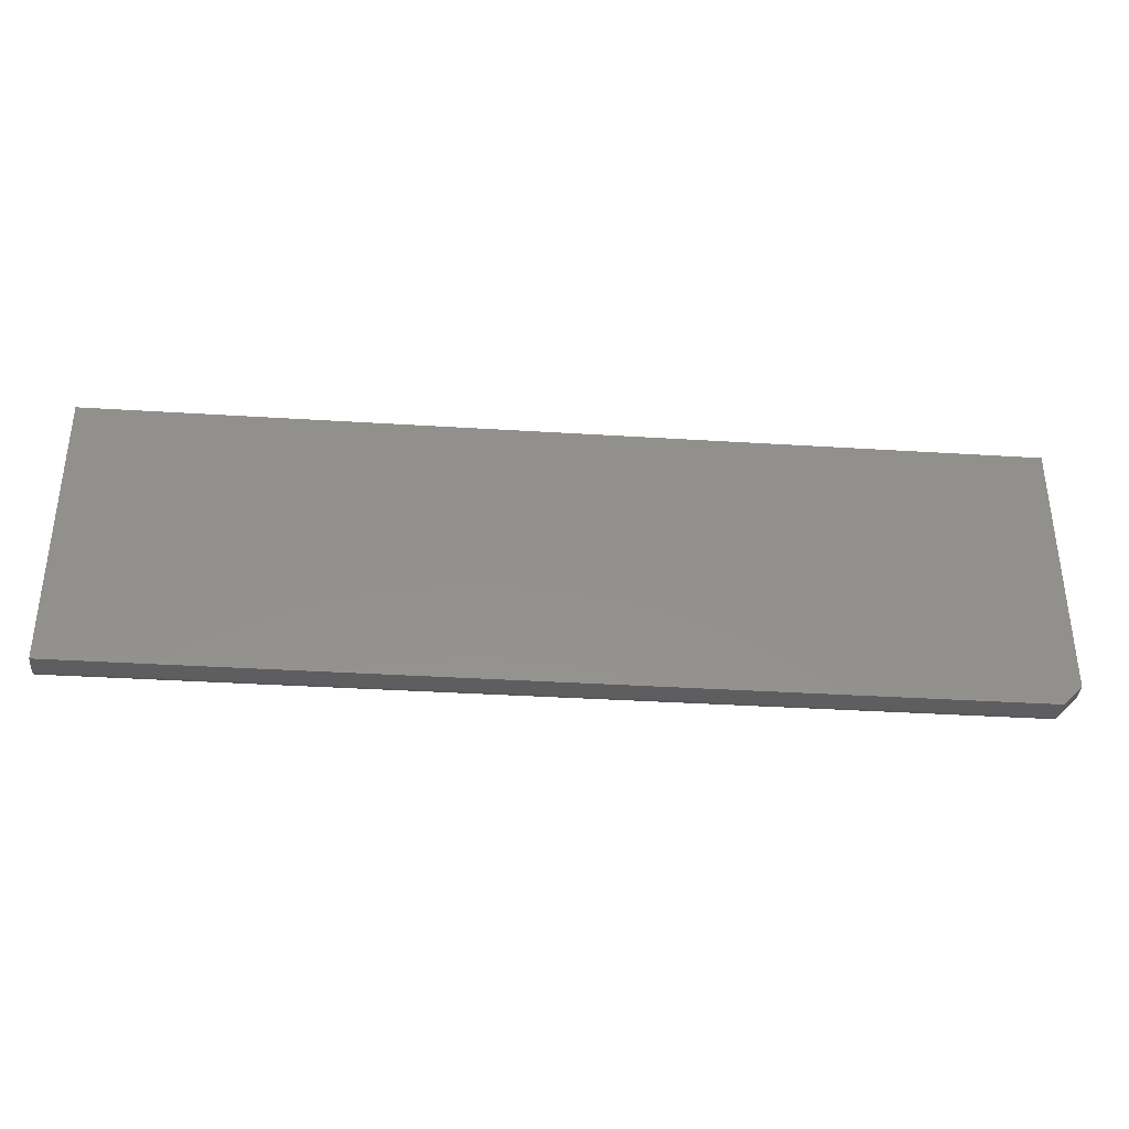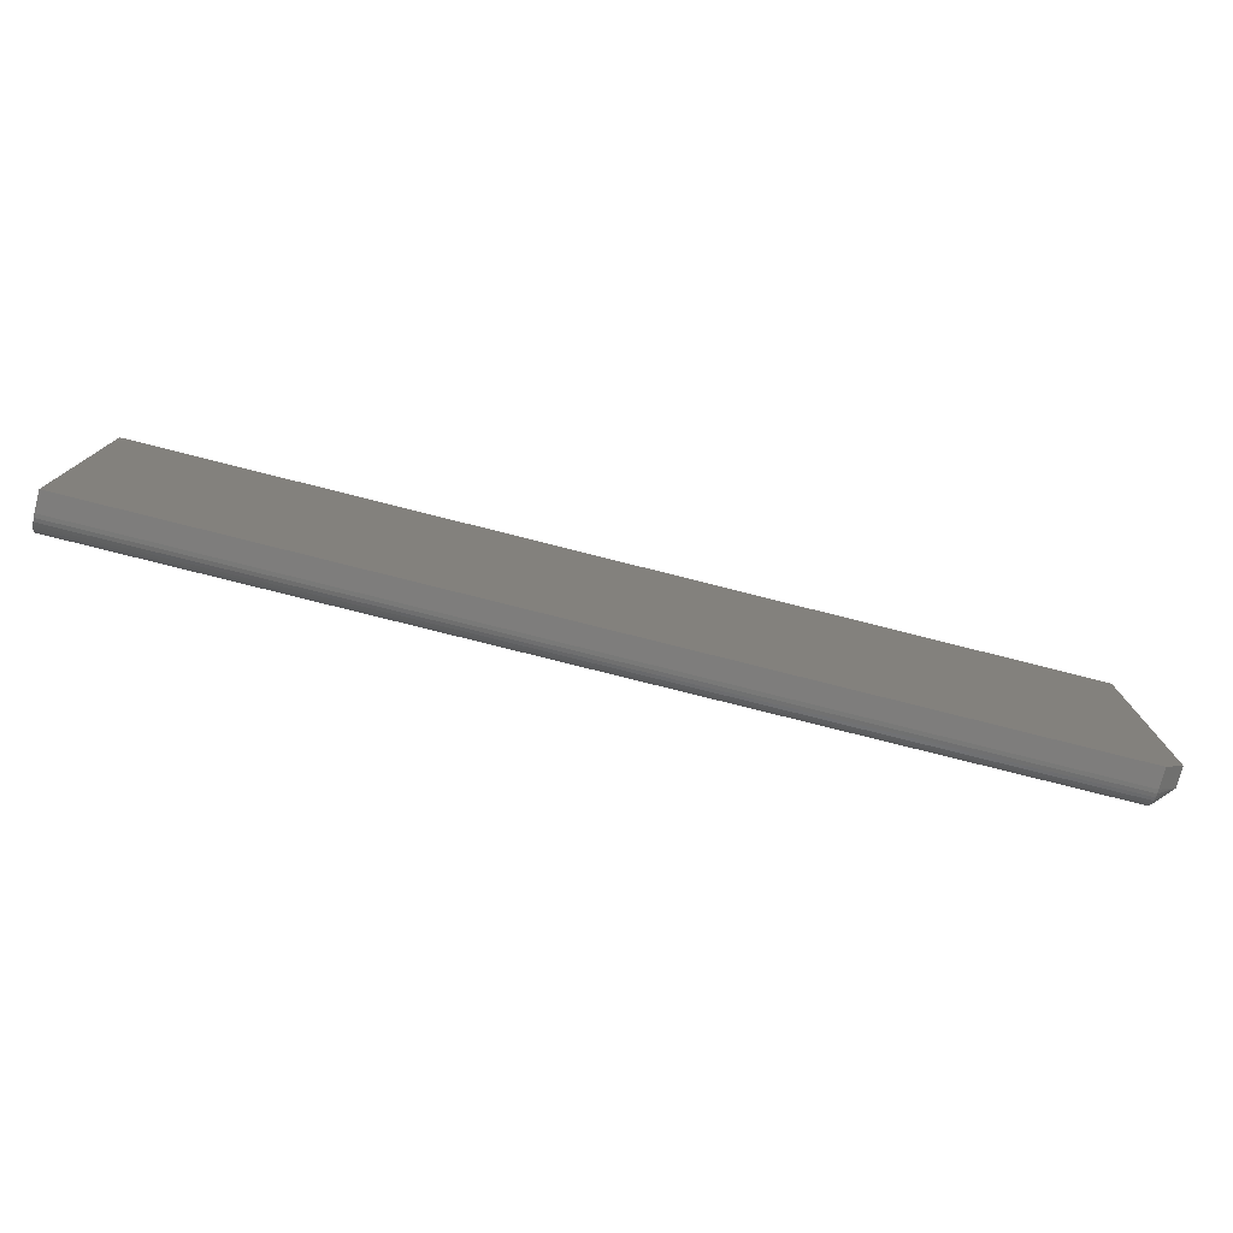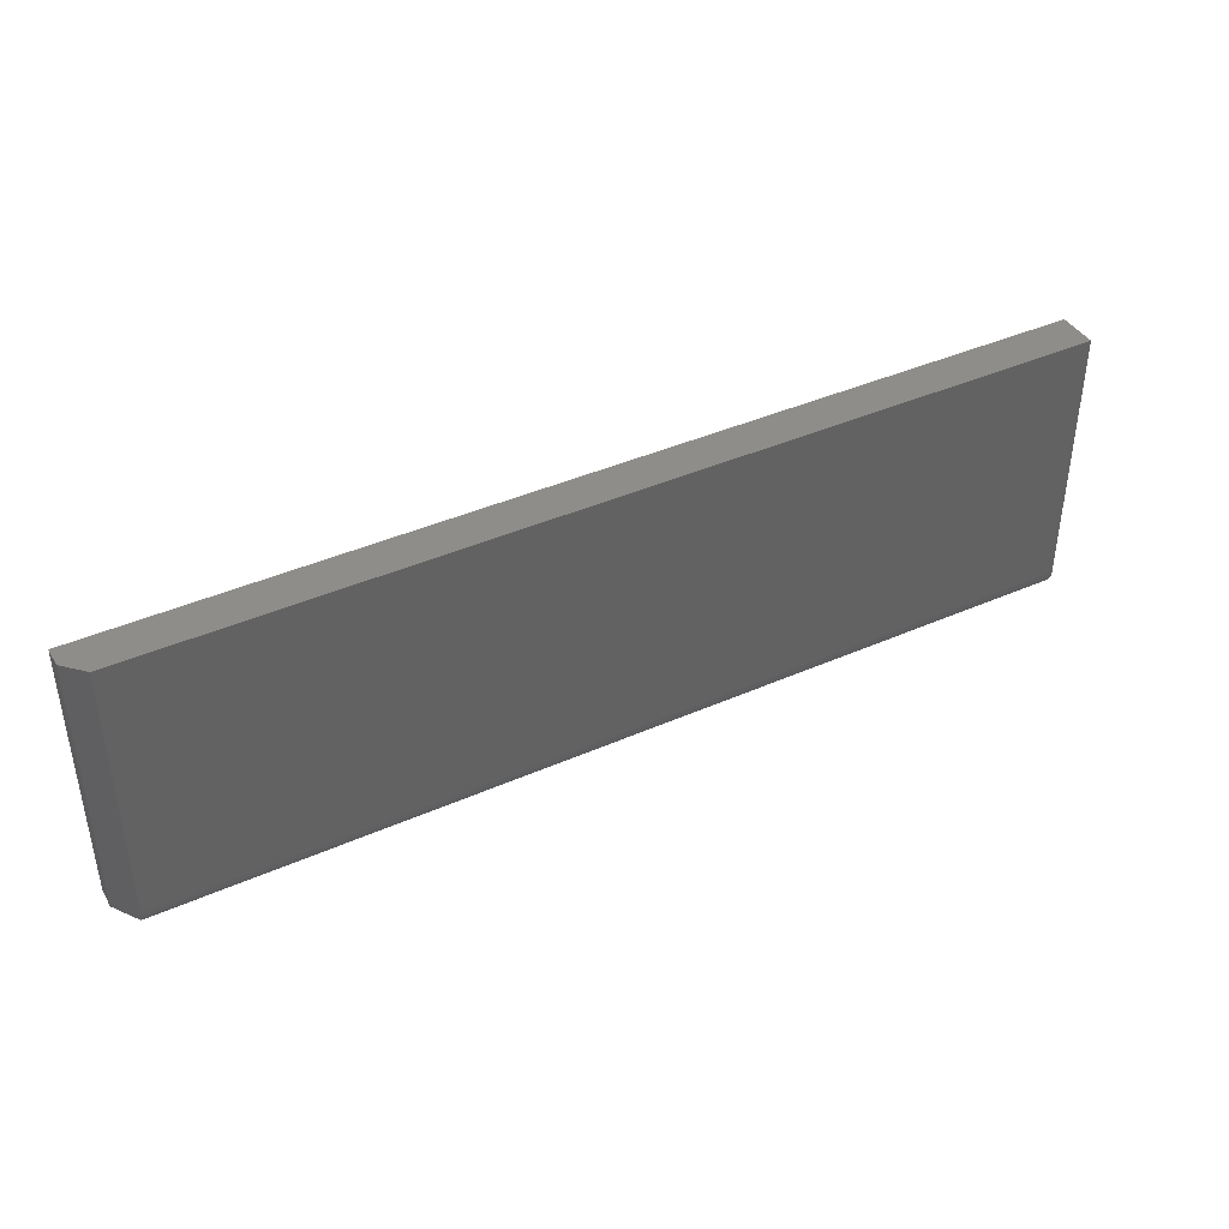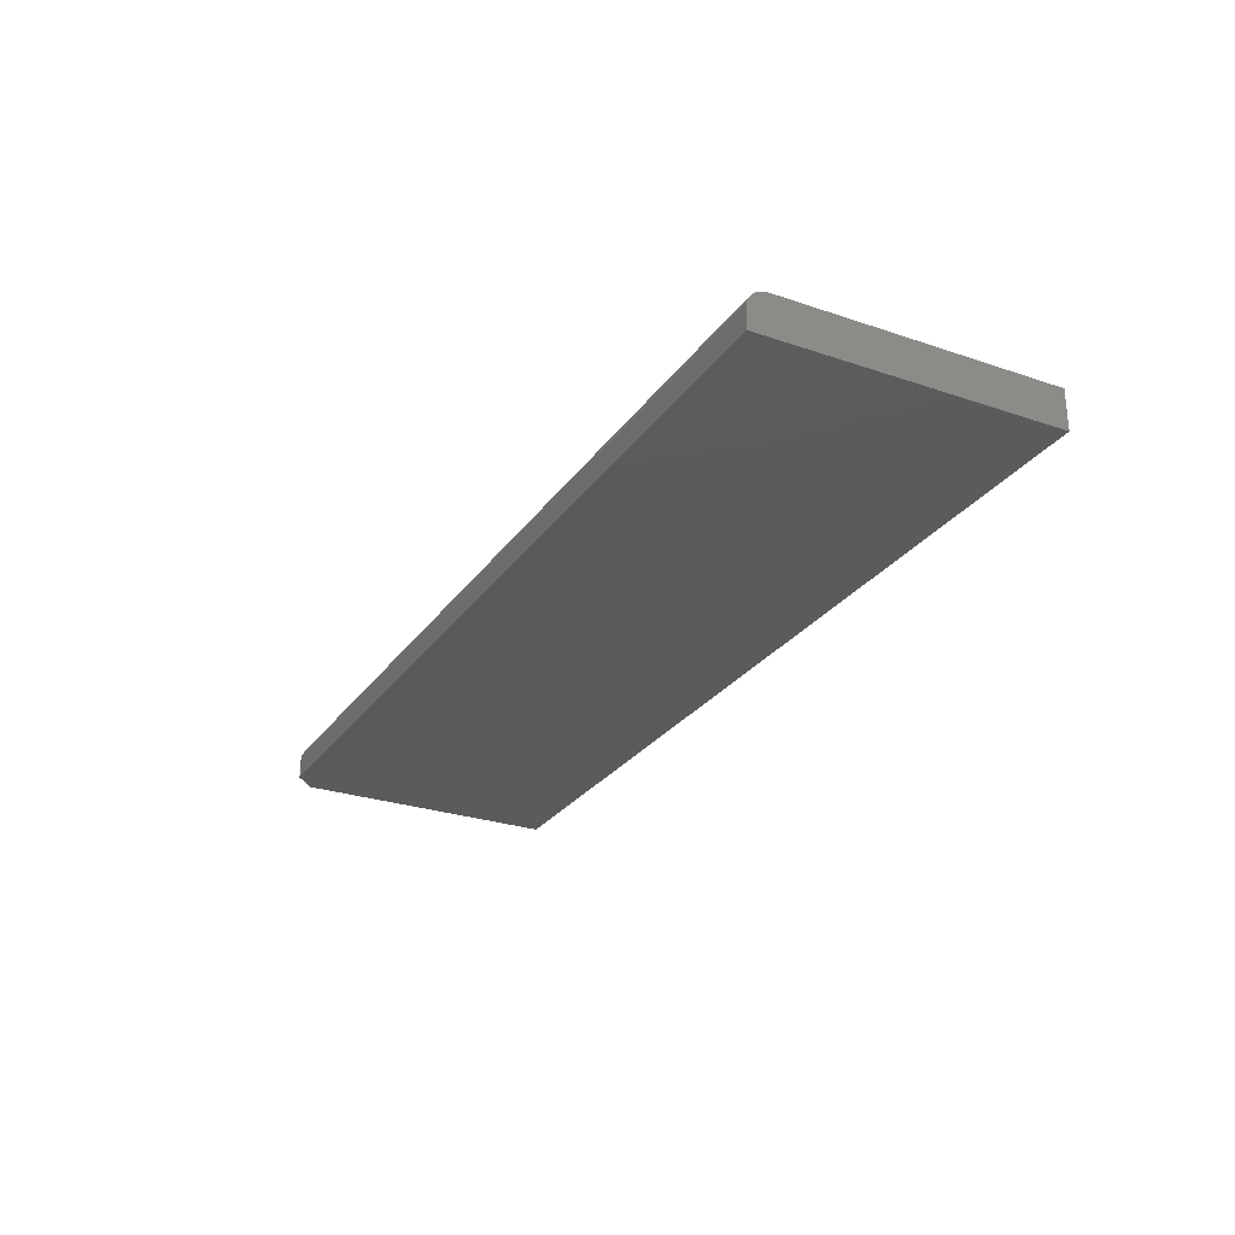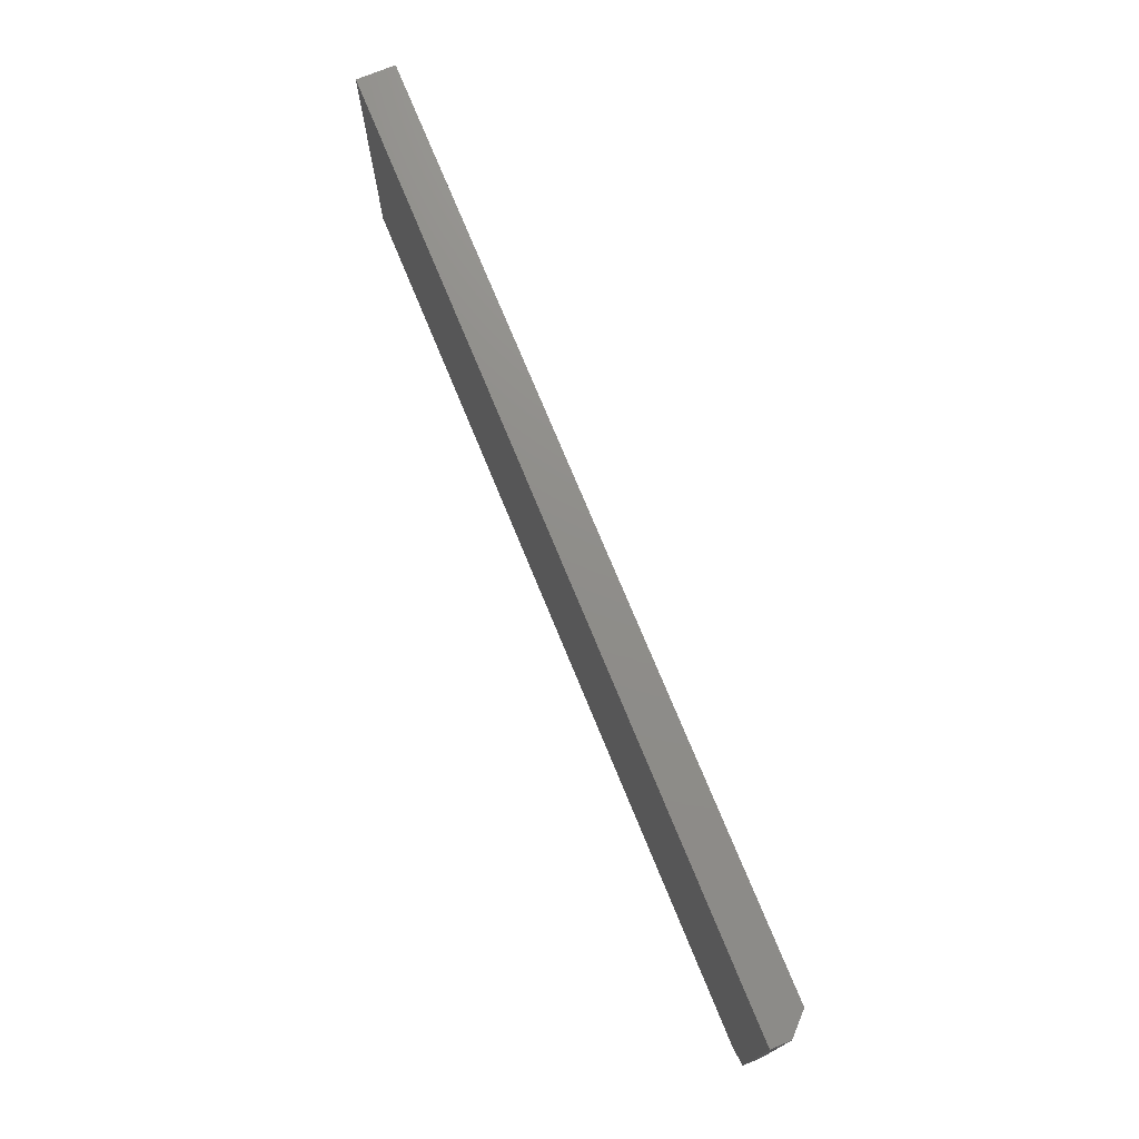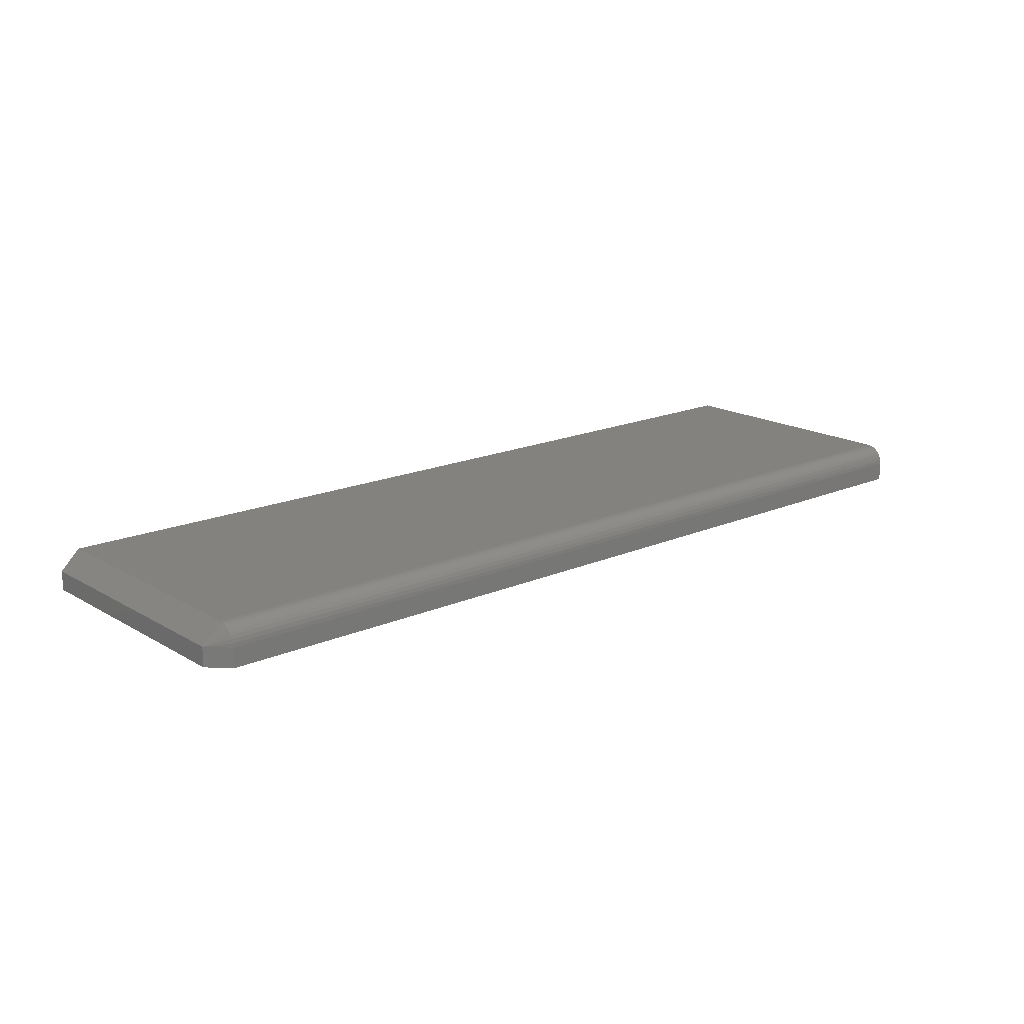
<metadata>
{"format":"stl","ext":"stl","renderer":"f3d","projection":"perspective","resolution":1024,"background":"white","views":[{"elev":-36.0,"azim":-4.7,"up":"+Z"},{"elev":-77.3,"azim":-14.2,"up":"+Z"},{"elev":40.9,"azim":151.7,"up":"+Z"},{"elev":-27.2,"azim":-117.7,"up":"+Y"},{"elev":73.7,"azim":67.7,"up":"+Z"},{"elev":17.3,"azim":139.1,"up":"+Y"}]}
</metadata>
<code>
# stl→obj: 27 verts, 50 faces
v -0.75 1.062e-34 0.01562
v -0.01562 8.153e-17 0.01562
v -0.75 -0.0003002 0.01258
v -0.01562 -0.0003002 0.01258
v -0.75 -0.001189 0.009646
v -0.01562 -0.001189 0.009646
v -0.75 -0.002633 0.006944
v -0.01562 -0.002633 0.006944
v -0.75 -0.004576 0.004576
v -0.01562 -0.004576 0.004576
v -0.75 -0.006944 0.002633
v -0.01562 -0.006944 0.002633
v -0.75 -0.009646 0.001189
v -0.01562 -0.009646 0.001189
v -0.75 -0.01258 0.0003002
v -0.01562 -0.01258 0.0003002
v -0.75 -0.01562 0
v -0.01562 -0.01562 -4.497e-17
v -0.75 1.556e-33 0.2289
v -0.01562 8.153e-17 0.2289
v 9.568e-19 -0.03125 0.01562
v 2.691e-18 -0.01562 0.01562
v 1.402e-17 -0.03125 0.2289
v 1.575e-17 -0.01562 0.2289
v -0.75 -0.03125 0
v -0.01562 -0.03125 -4.497e-17
v -0.75 -0.03125 0.2289
f 1 2 3
f 3 2 4
f 3 4 5
f 5 4 6
f 5 6 7
f 7 6 8
f 7 8 9
f 9 8 10
f 9 10 11
f 11 10 12
f 11 12 13
f 13 12 14
f 13 14 15
f 15 14 16
f 15 16 17
f 17 16 18
f 1 19 2
f 2 19 20
f 21 22 23
f 23 22 24
f 25 17 26
f 26 17 18
f 23 27 21
f 21 27 25
f 21 25 26
f 19 27 20
f 20 27 23
f 20 23 24
f 22 21 18
f 18 21 26
f 22 2 24
f 24 2 20
f 22 18 16
f 22 16 14
f 22 14 12
f 22 12 10
f 22 10 8
f 22 8 6
f 22 6 4
f 22 4 2
f 17 11 15
f 11 13 15
f 7 9 11
f 1 27 19
f 25 27 1
f 25 1 3
f 25 3 5
f 25 5 7
f 25 7 11
f 25 11 17

</code>
